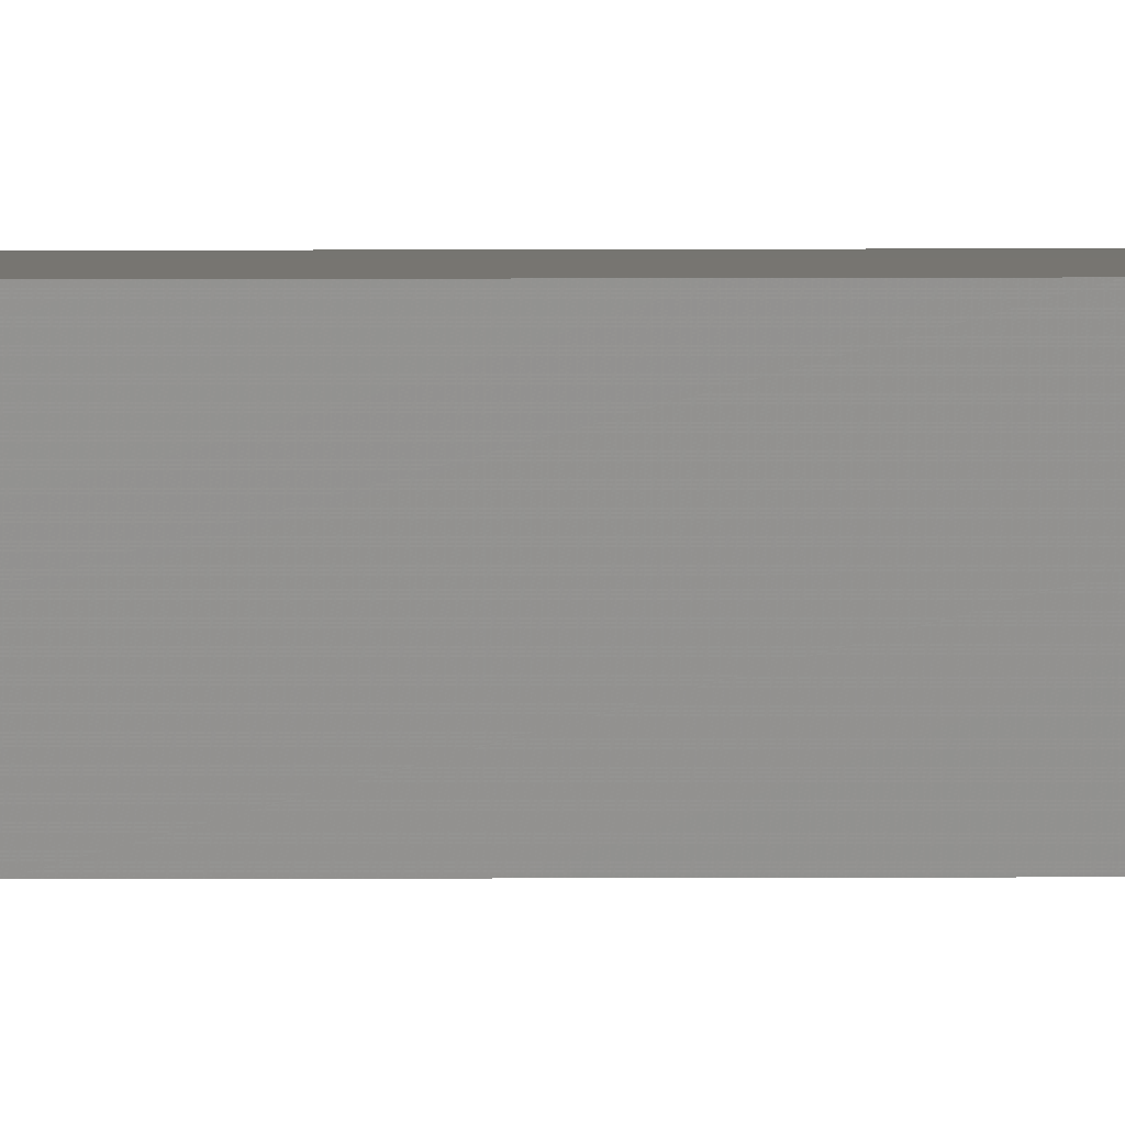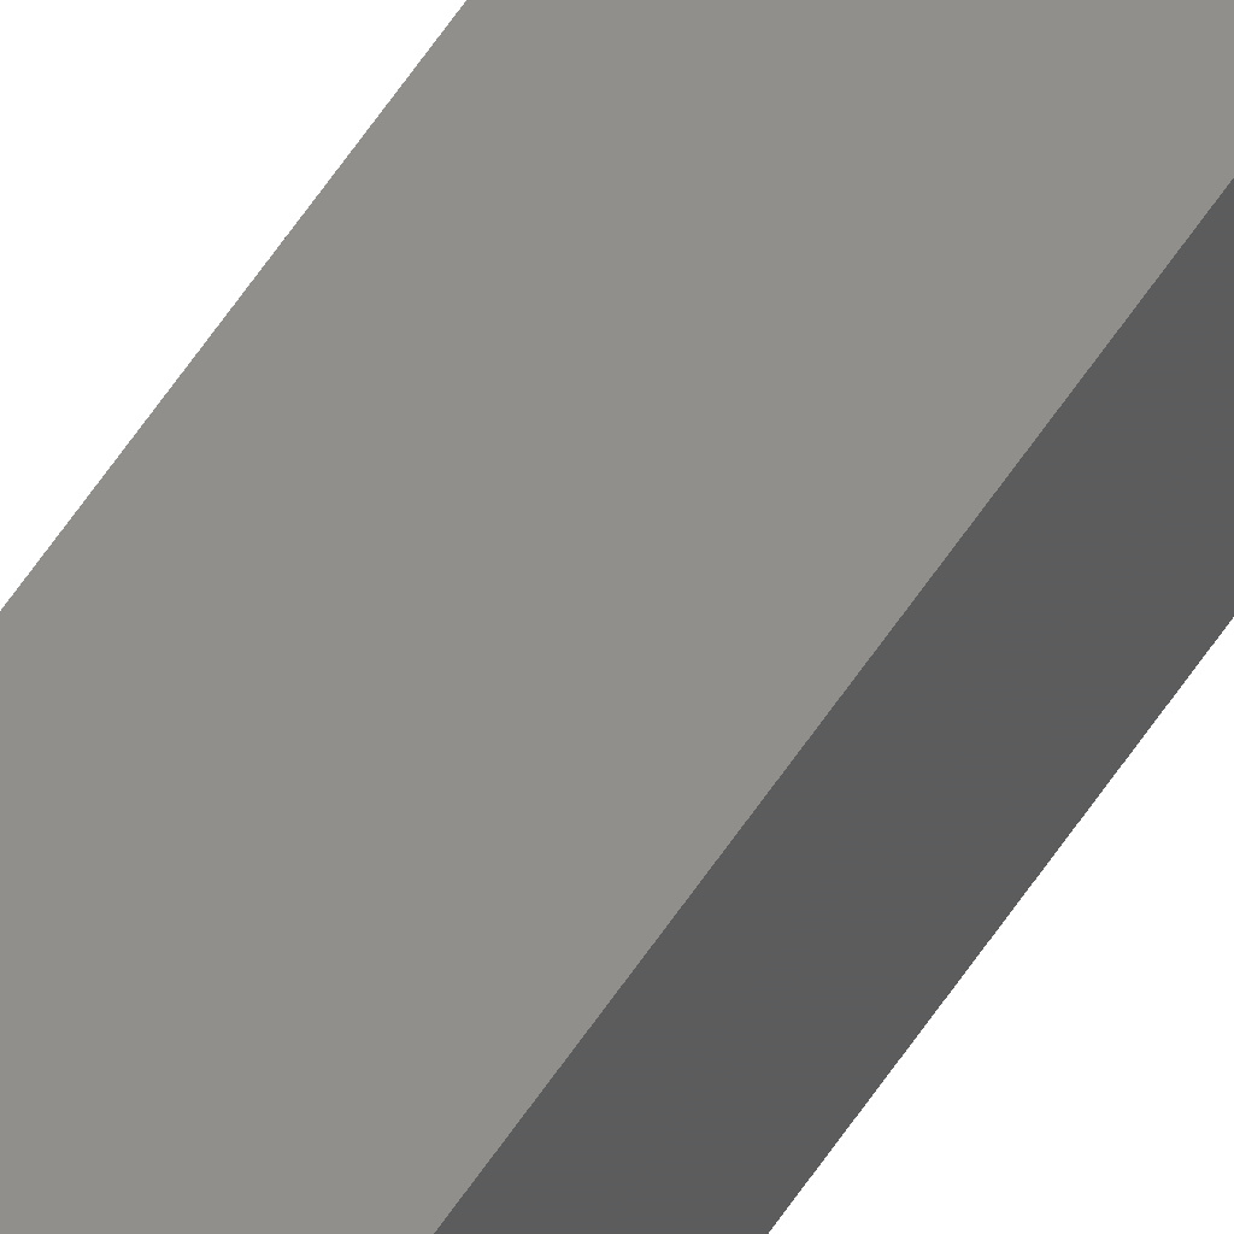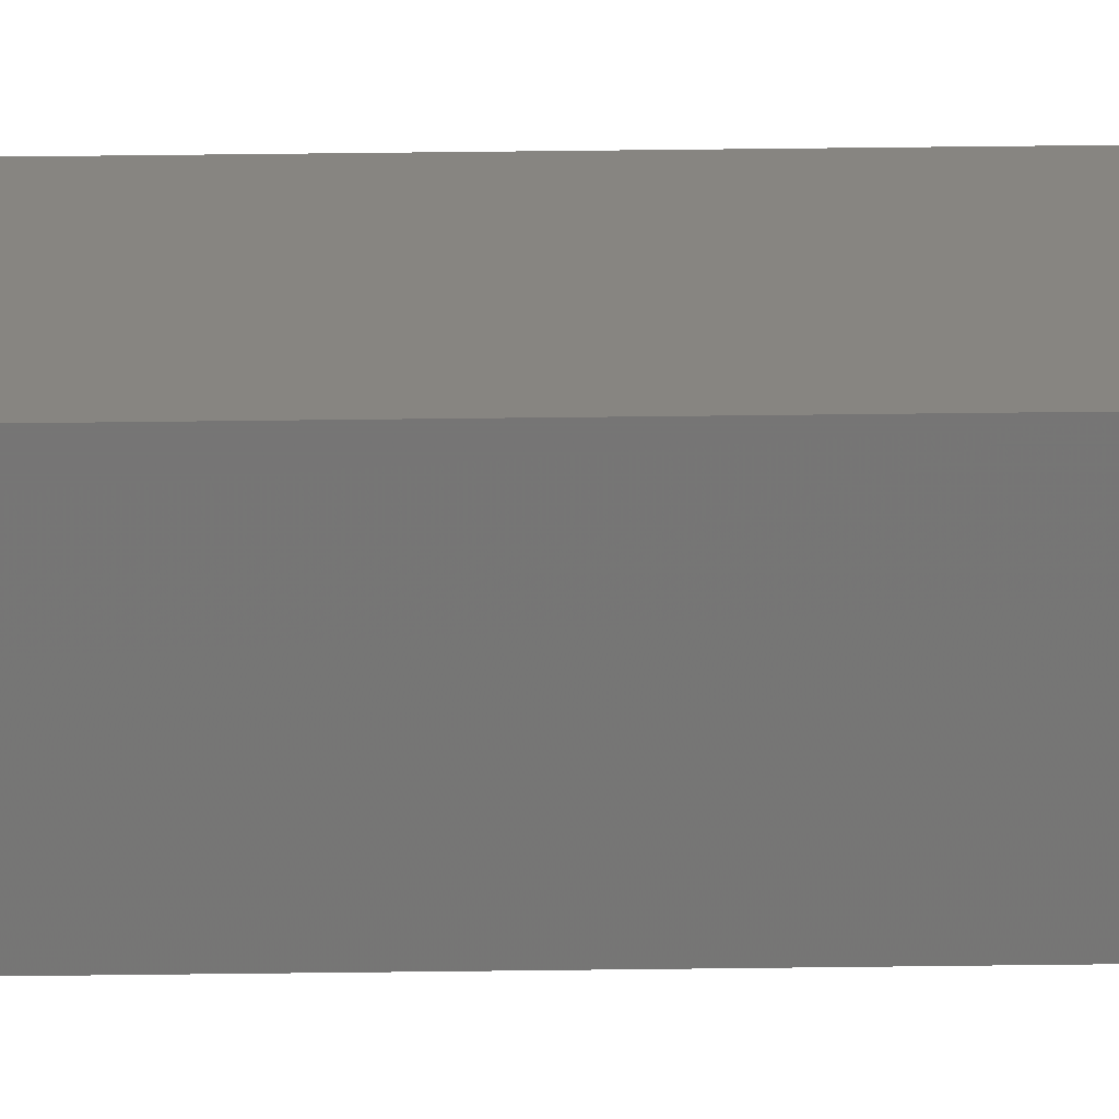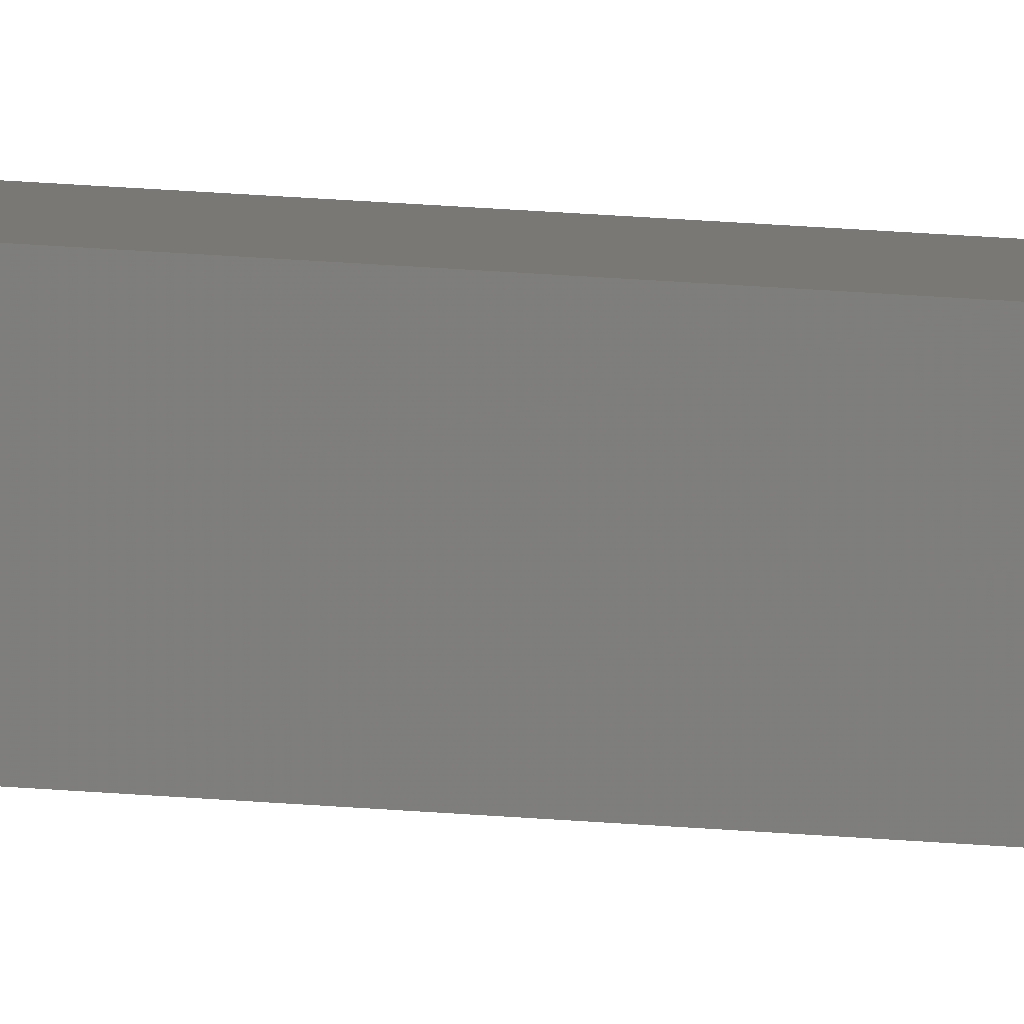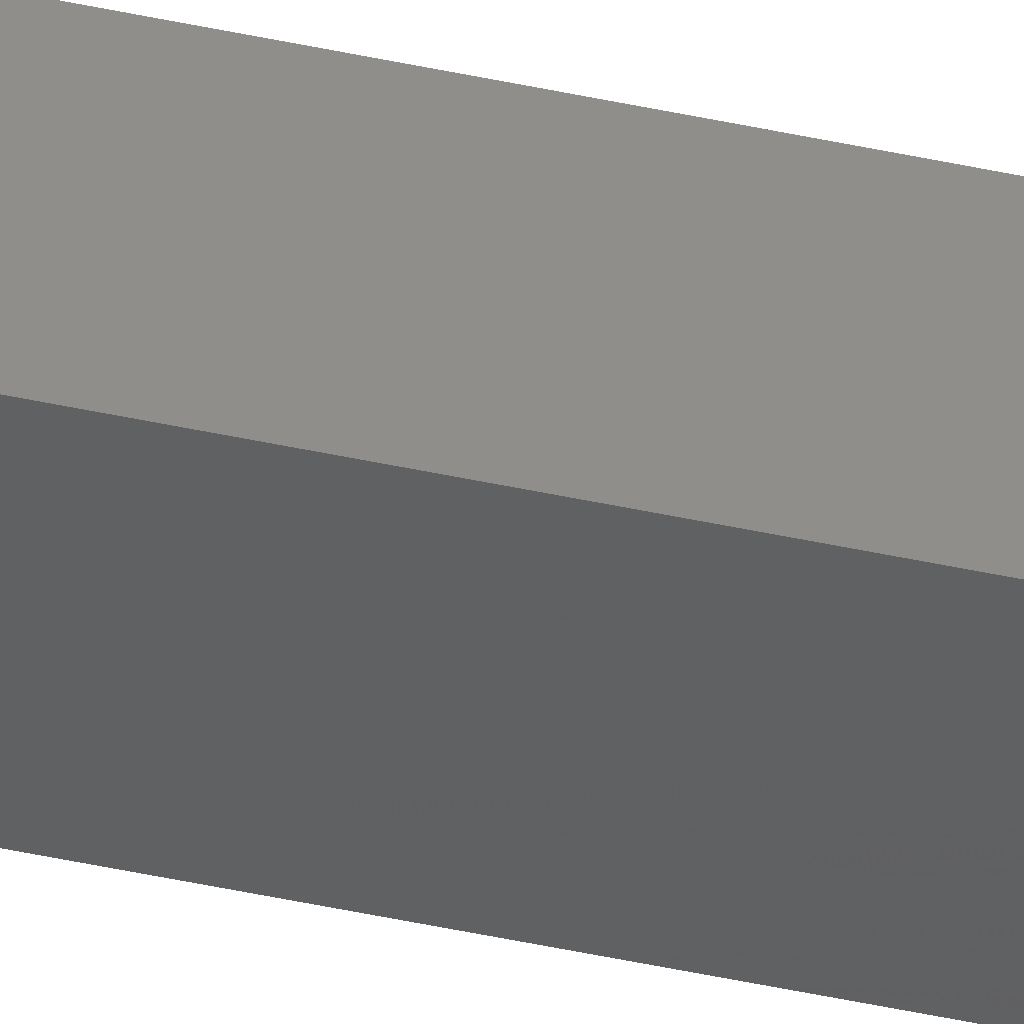
<metadata>
{"format":"stl","ext":"stl","renderer":"f3d","projection":"perspective","resolution":1024,"background":"white","views":[{"elev":8.4,"azim":-90.8,"up":"+Y"},{"elev":58.8,"azim":-147.0,"up":"+Y"},{"elev":16.2,"azim":87.8,"up":"+Y"},{"elev":11.1,"azim":-73.1,"up":"+Y"},{"elev":-36.0,"azim":-107.1,"up":"+Y"}]}
</metadata>
<code>
# stl→obj: 16 verts, 28 faces
v 9.807 3.828 38.65
v 9.787 3.83 38.65
v 9.787 3.83 42.22
v 9.807 3.828 42.22
v 9.827 3.826 38.65
v 9.827 3.826 42.22
v 9.847 3.824 38.65
v 9.847 3.824 42.22
v 9.842 3.774 42.22
v 9.842 3.774 38.65
v 9.782 3.781 42.22
v 9.782 3.781 38.65
v 9.802 3.778 42.22
v 9.802 3.778 38.65
v 9.822 3.776 42.22
v 9.822 3.776 38.65
f 1 2 3
f 1 3 4
f 5 4 6
f 5 1 4
f 7 6 8
f 7 5 6
f 7 8 9
f 10 7 9
f 11 12 13
f 13 14 15
f 12 14 13
f 14 16 15
f 15 10 9
f 16 10 15
f 12 11 3
f 2 12 3
f 16 7 10
f 14 5 16
f 16 5 7
f 14 1 5
f 12 2 14
f 14 2 1
f 8 15 9
f 6 15 8
f 4 13 15
f 4 15 6
f 3 11 13
f 3 13 4

</code>
